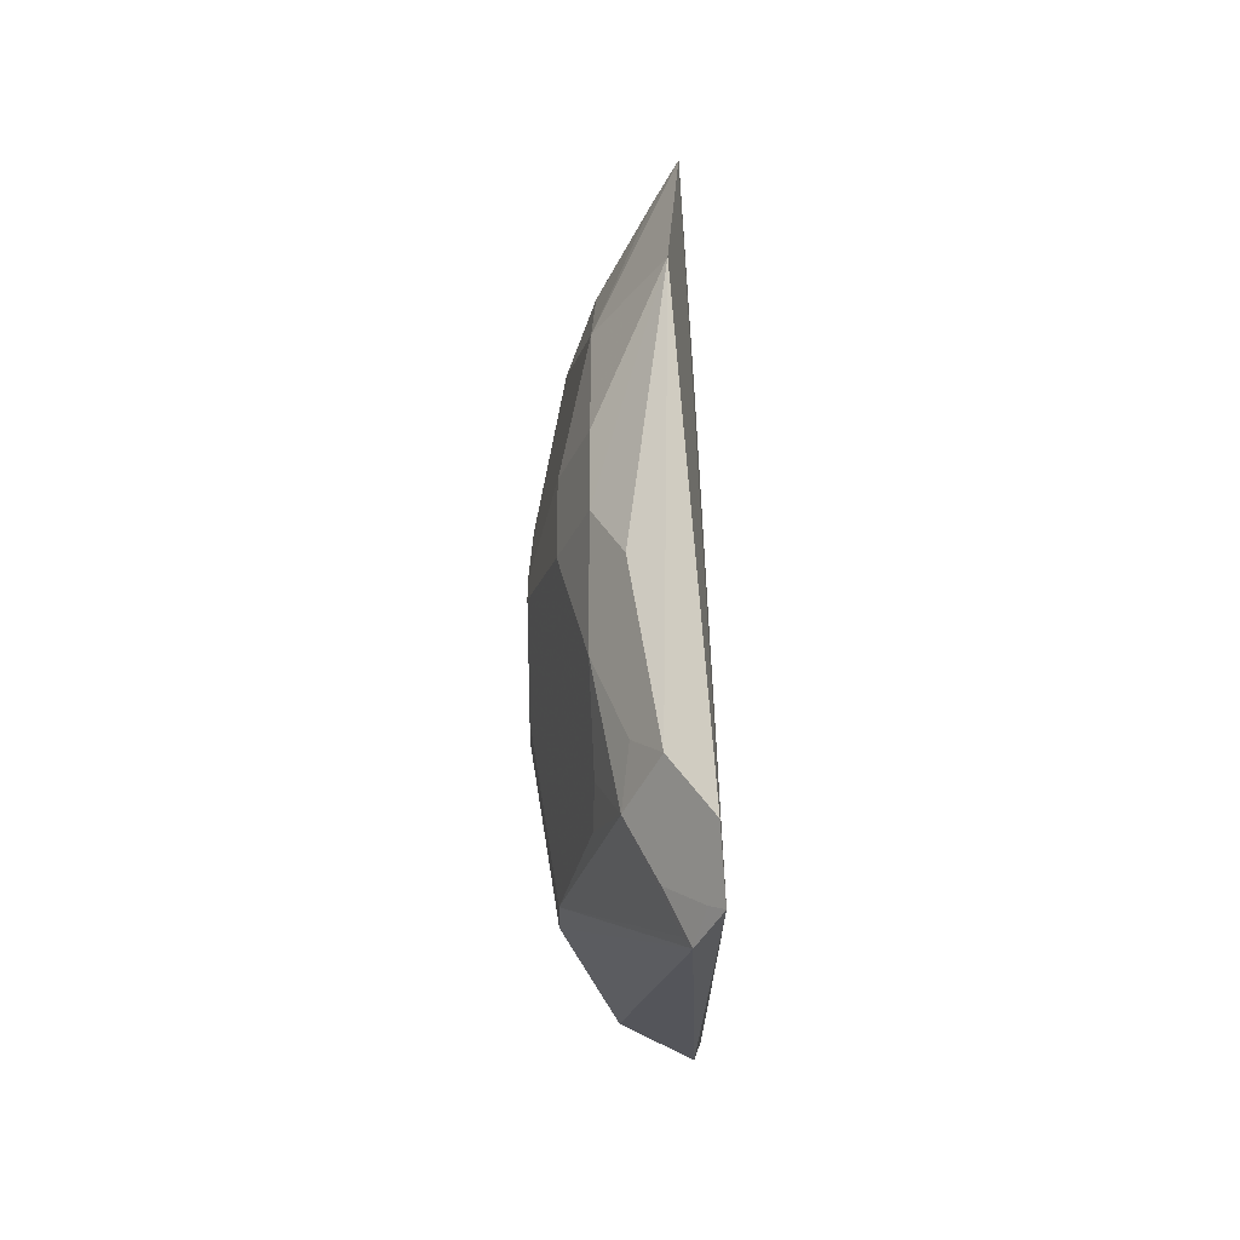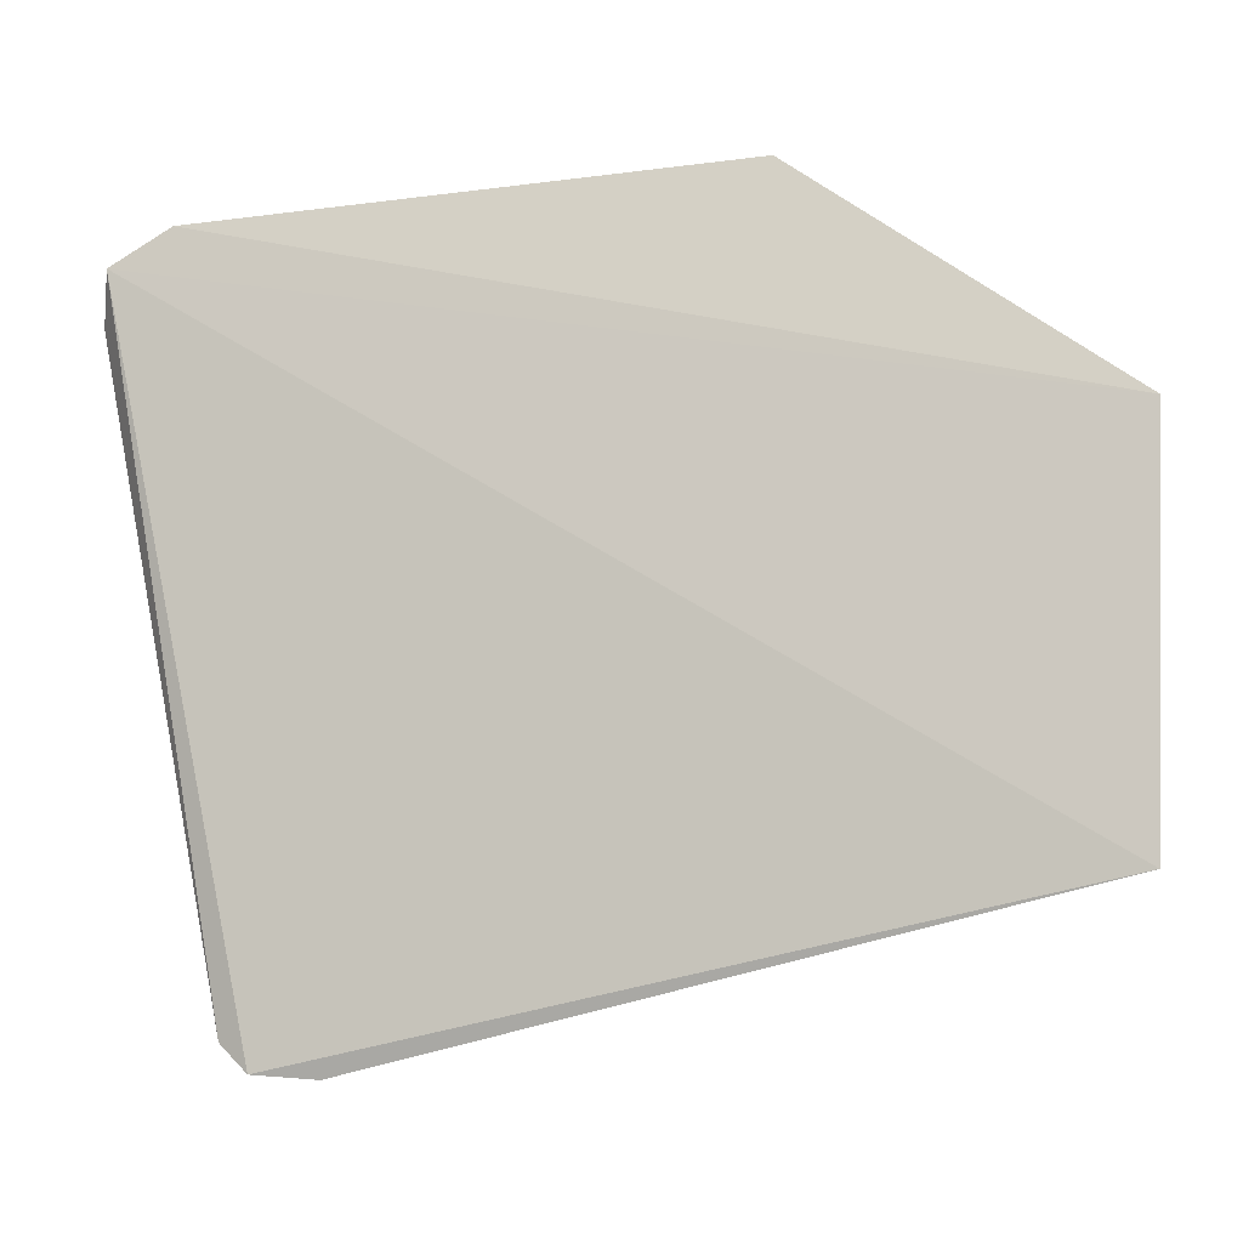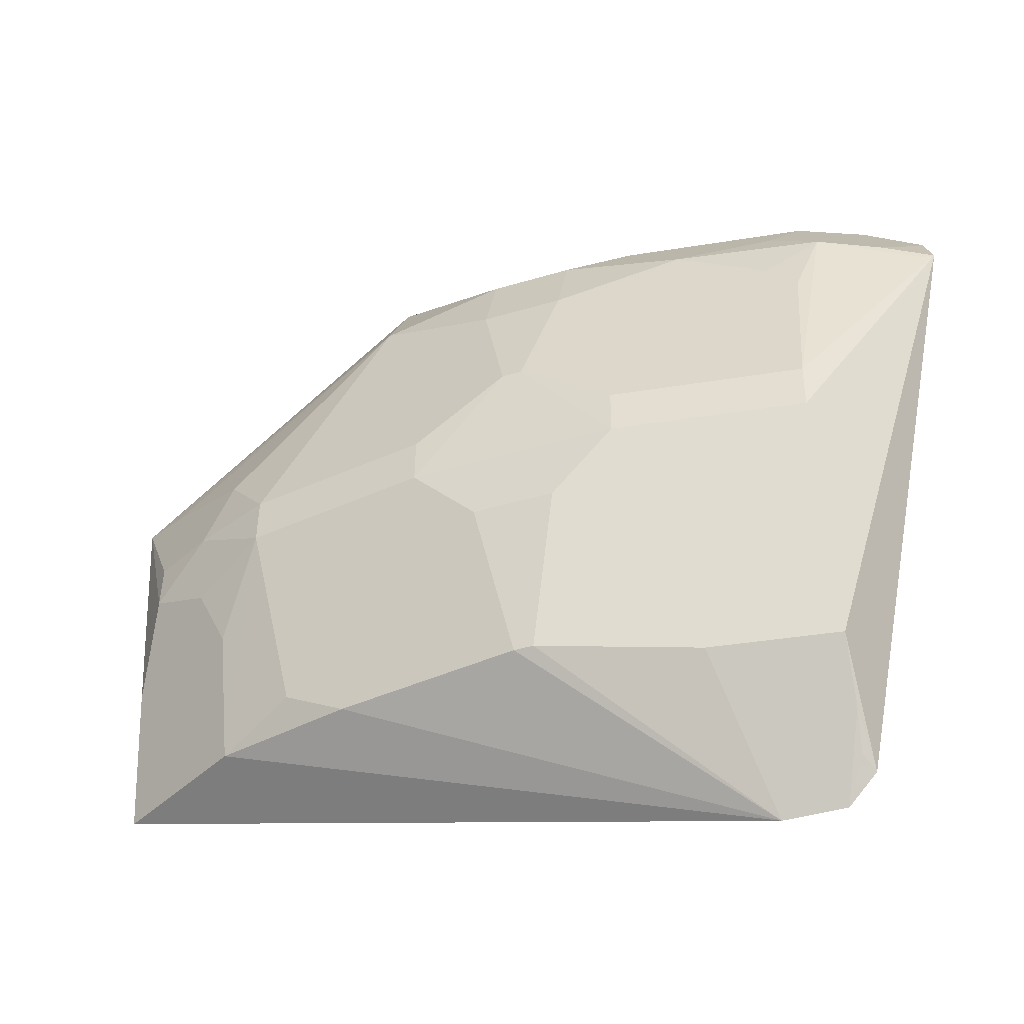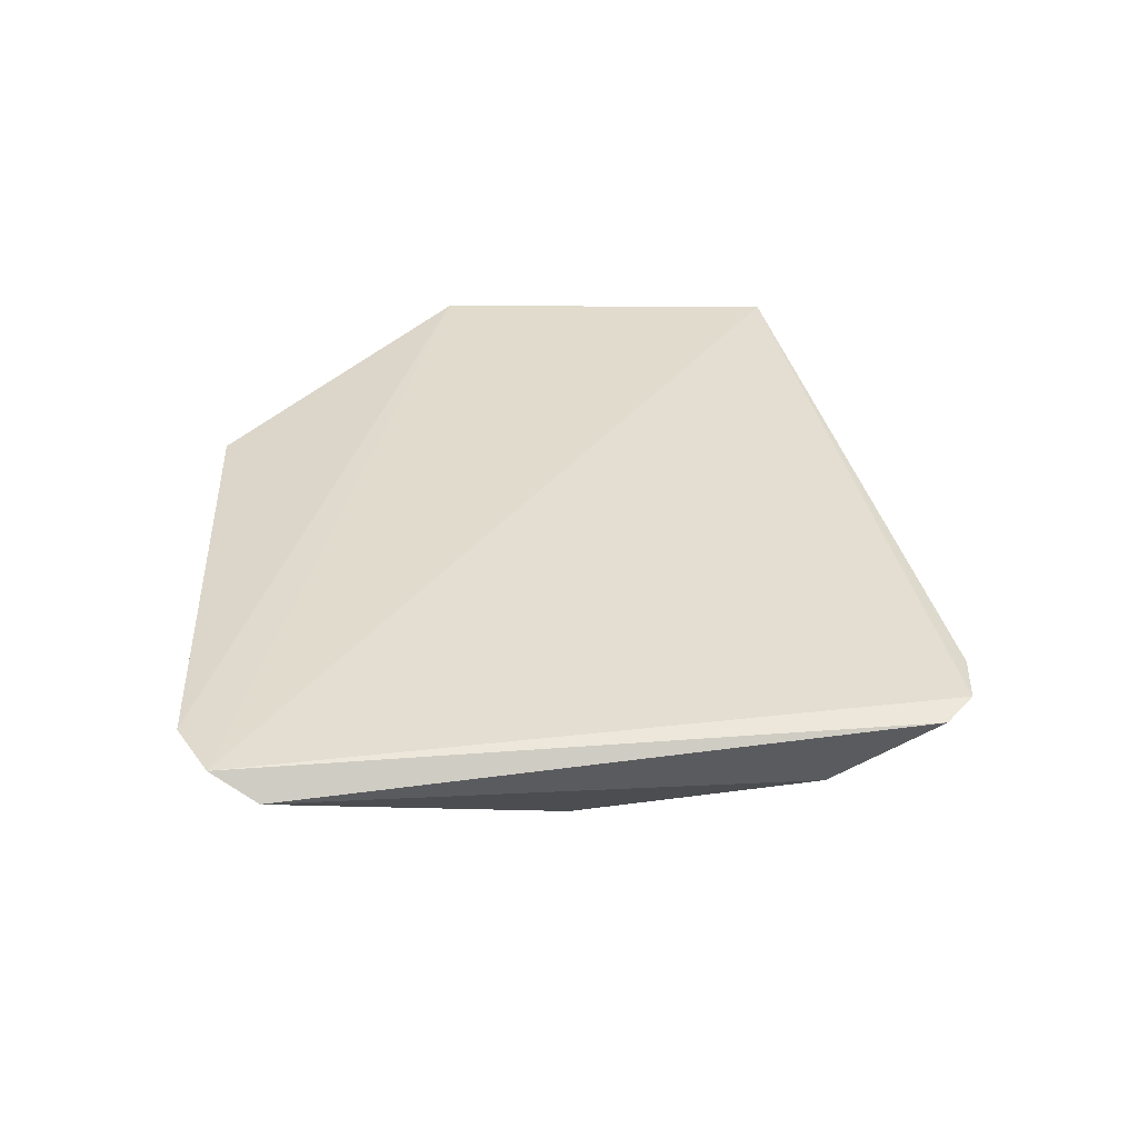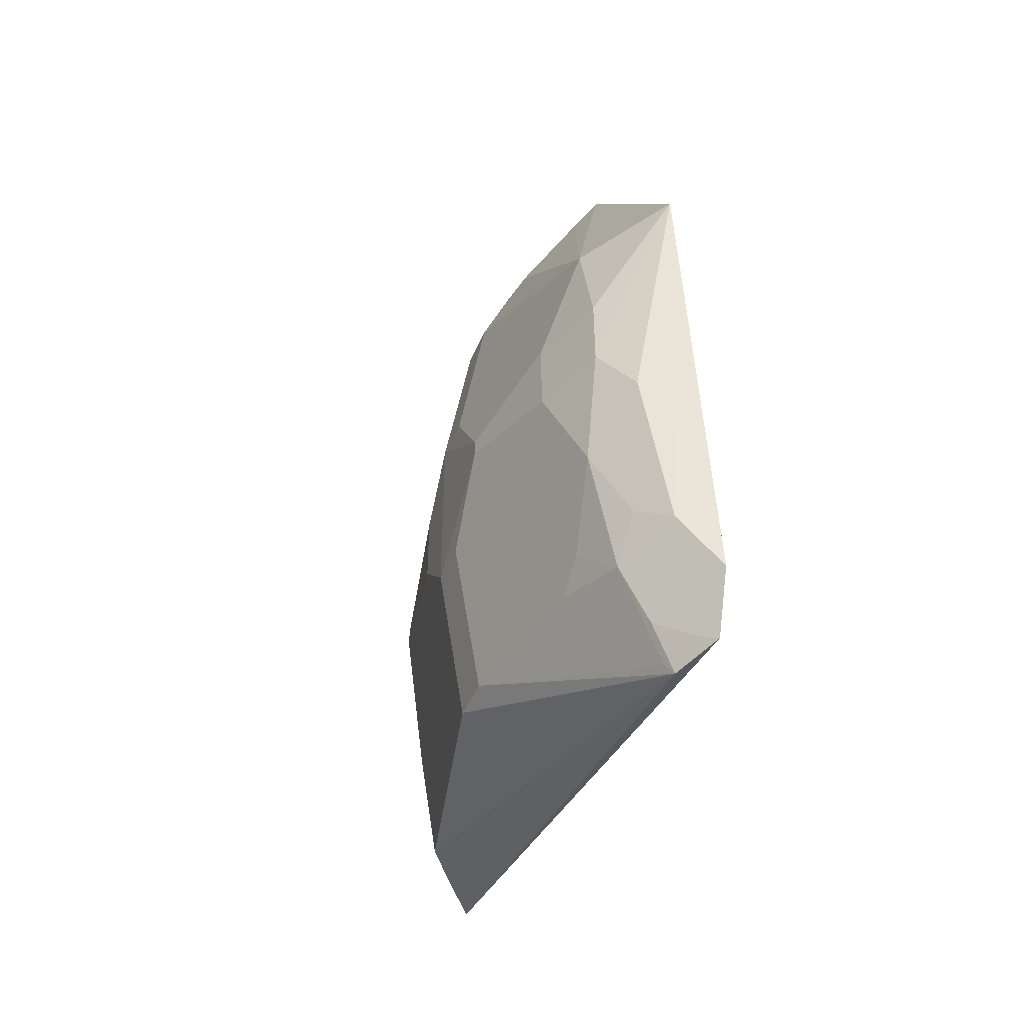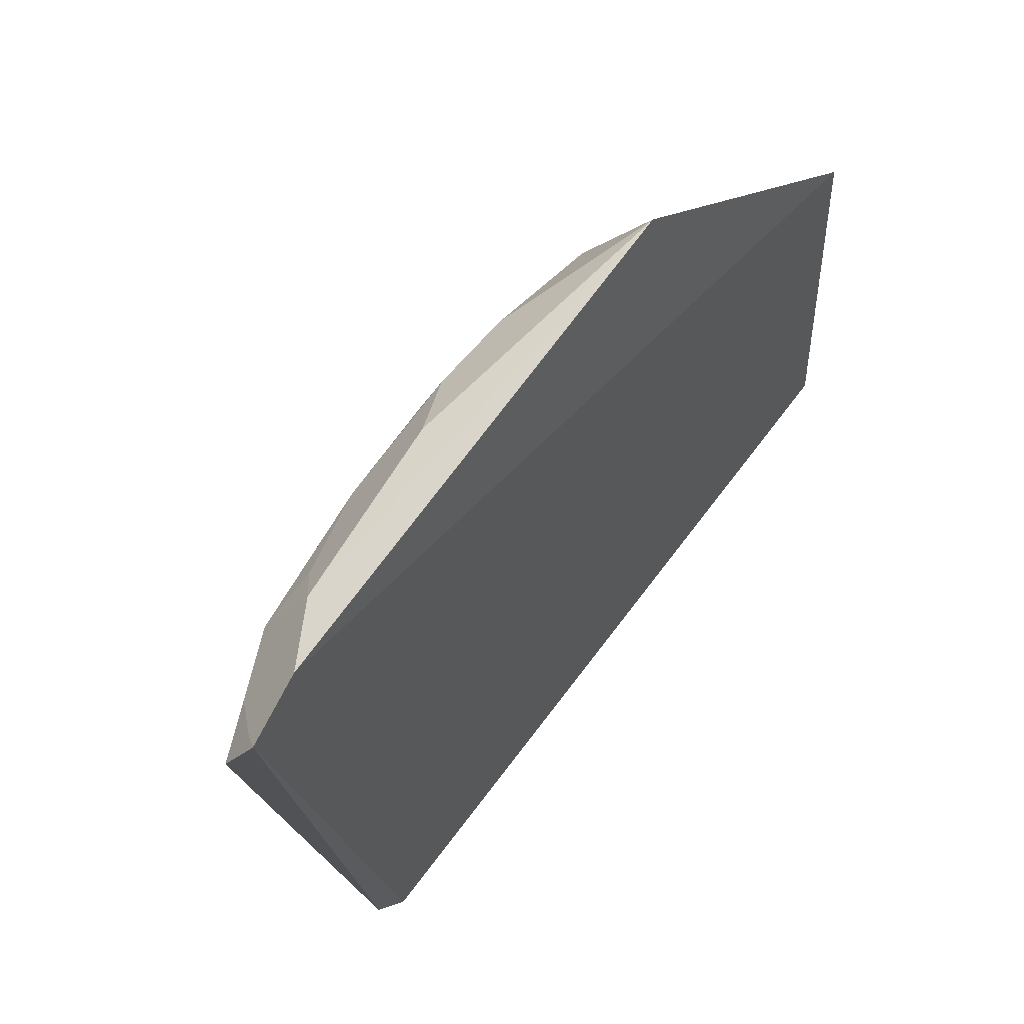
<metadata>
{"format":"obj","ext":"obj","renderer":"f3d","projection":"perspective","resolution":1024,"background":"white","views":[{"elev":-30.2,"azim":0.6,"up":"+Y"},{"elev":-10.0,"azim":106.1,"up":"+Z"},{"elev":-41.0,"azim":-69.8,"up":"+Z"},{"elev":-54.5,"azim":87.3,"up":"+Y"},{"elev":-45.7,"azim":-20.6,"up":"+Y"},{"elev":60.5,"azim":38.5,"up":"+Z"}]}
</metadata>
<code>
v -0.4076 -0.1999 0.08817
v -0.4095 -0.1276 -0.2487
v -0.4086 0.2307 -0.1758
v -0.419 0.2361 0.004615
v -0.4899 -0.05024 -0.06791
v -0.4755 -0.1413 -0.06806
v -0.4598 0.01996 0.08317
v -0.4744 0.004713 -0.1739
v -0.4502 -0.142 -0.1849
v -0.4268 0.08493 0.1169
v -0.4749 0.1412 -0.04518
v -0.4469 -0.1514 0.06859
v -0.4127 -0.09786 -0.2509
v -0.4134 -0.1423 -0.2359
v -0.4198 -0.2061 0.0654
v -0.4744 -0.004713 -0.1739
v -0.4098 -0.1708 0.105
v -0.49 0.004785 -0.01489
v -0.4899 0.05024 -0.06791
v -0.4446 0.2108 -0.06753
v -0.443 0.1645 -0.1732
v -0.46 0.0806 0.06859
v -0.4317 -0.1403 -0.2127
v -0.4749 -0.1412 -0.04518
v -0.4316 -0.1815 0.06859
v -0.46 -0.0806 -0.1848
v -0.4447 -0.05027 0.09839
v -0.4745 -0.01989 0.04566
v -0.4893 0.05014 -0.04533
v -0.4883 -0.01968 -0.09787
v -0.4594 0.1803 -0.04566
v -0.4269 0.2246 -0.1124
v -0.4755 0.1413 -0.06806
v -0.4599 0.09573 -0.174
v -0.4202 -0.138 -0.2297
v -0.4234 -0.2003 0.06266
v -0.4893 -0.05014 -0.04533
v -0.4144 -0.1957 0.08194
v -0.4304 -0.1398 0.09862
v -0.4745 0.01989 0.04566
v -0.4598 -0.01996 0.08317
v -0.4579 -0.1257 0.04533
v -0.4883 0.01968 -0.09787
v -0.4441 0.2105 -0.04571
v -0.4598 0.1653 -0.01527
v -0.4576 0.1642 -0.1125
v -0.4585 0.1258 -0.1586
v -0.49 -0.004785 -0.01489
v -0.46 -0.0806 0.06859
v -0.4587 -0.141 0.03035
v -0.4322 0.2122 0.0005252
v -0.4572 0.1792 -0.08208
v -0.4435 -0.1258 0.08242
f 1 2 3
f 1 3 4
f 13 3 2
f 13 2 9
f 14 2 1
f 15 6 9
f 15 14 1
f 15 9 14
f 16 8 13
f 17 1 4
f 17 4 10
f 17 12 1
f 19 5 18
f 21 3 13
f 22 10 4
f 22 7 10
f 23 14 9
f 23 9 2
f 24 6 15
f 24 5 6
f 25 1 12
f 25 12 15
f 26 16 13
f 26 13 9
f 26 9 6
f 26 6 5
f 29 19 18
f 29 11 19
f 29 22 11
f 29 18 22
f 30 5 19
f 30 26 5
f 30 16 26
f 30 8 16
f 32 20 4
f 32 4 3
f 32 3 20
f 33 19 11
f 33 31 20
f 33 11 31
f 34 21 13
f 34 13 8
f 35 23 2
f 35 2 14
f 35 14 23
f 36 24 15
f 36 15 12
f 36 12 24
f 37 5 24
f 38 25 15
f 38 15 1
f 38 1 25
f 39 17 10
f 39 10 27
f 39 12 17
f 40 22 18
f 40 7 22
f 41 40 28
f 41 7 40
f 41 27 10
f 41 10 7
f 41 39 27
f 43 30 19
f 43 8 30
f 43 34 8
f 44 31 4
f 44 4 20
f 44 20 31
f 45 31 11
f 45 11 22
f 46 21 33
f 46 3 21
f 47 33 21
f 47 21 34
f 47 19 33
f 47 43 19
f 47 34 43
f 48 18 5
f 48 5 37
f 48 40 18
f 48 28 40
f 49 41 28
f 49 39 41
f 49 42 12
f 49 48 42
f 49 28 48
f 50 24 12
f 50 12 42
f 50 37 24
f 50 48 37
f 50 42 48
f 51 45 22
f 51 22 4
f 51 4 31
f 51 31 45
f 52 46 33
f 52 33 20
f 52 20 3
f 52 3 46
f 53 49 12
f 53 12 39
f 53 39 49

</code>
